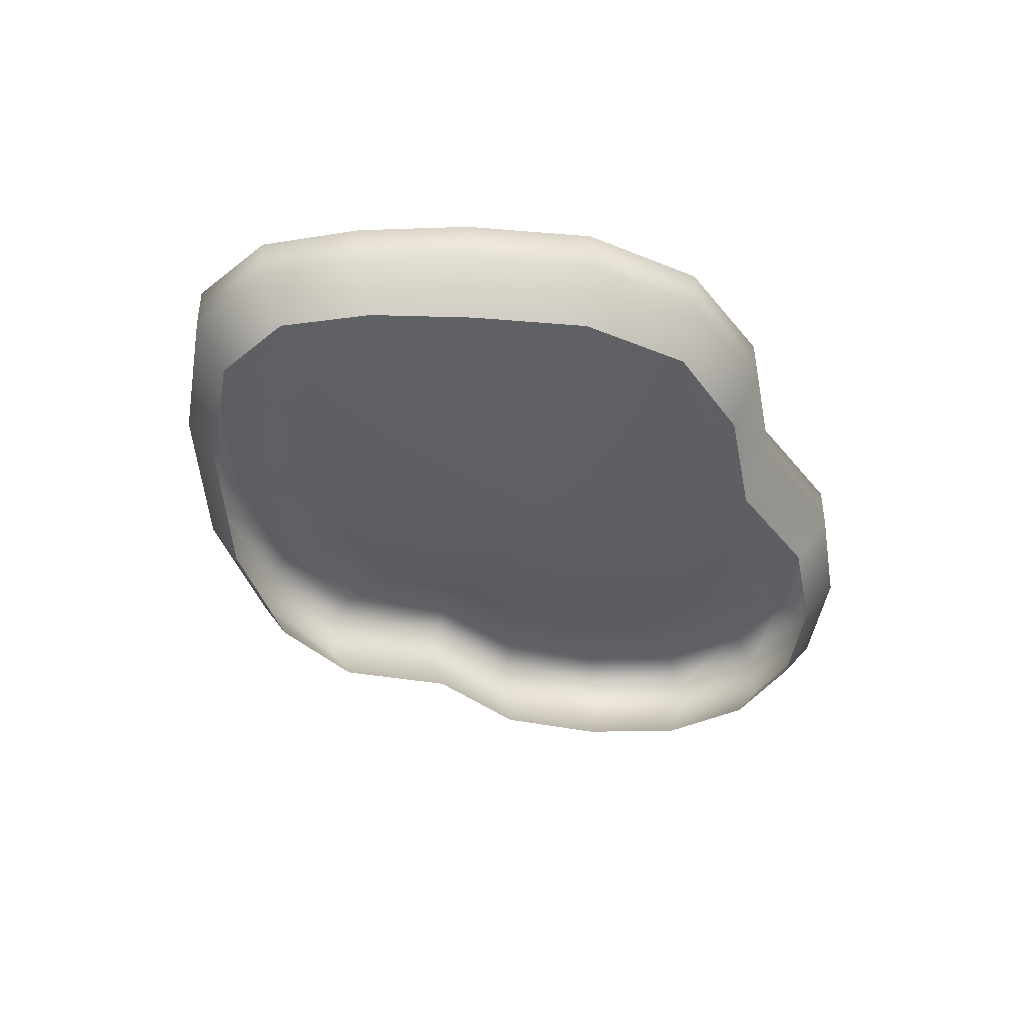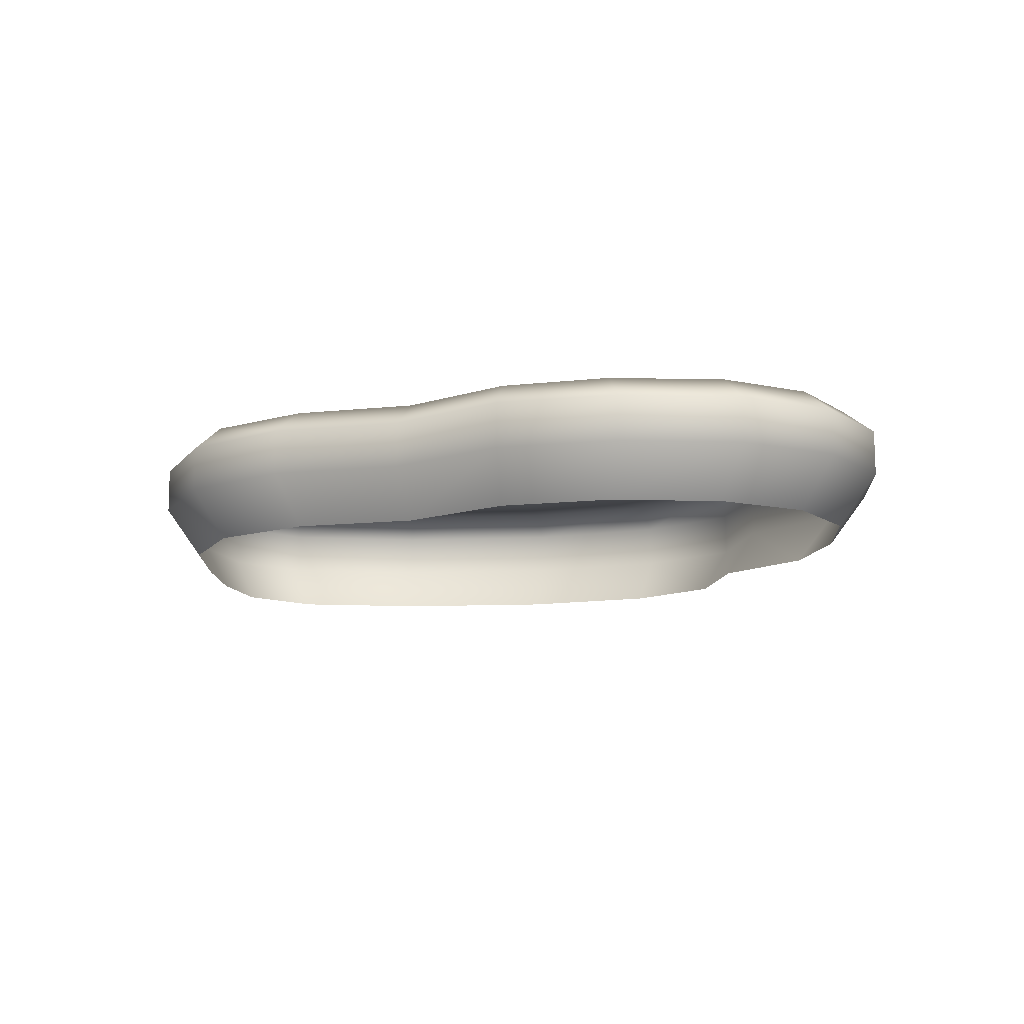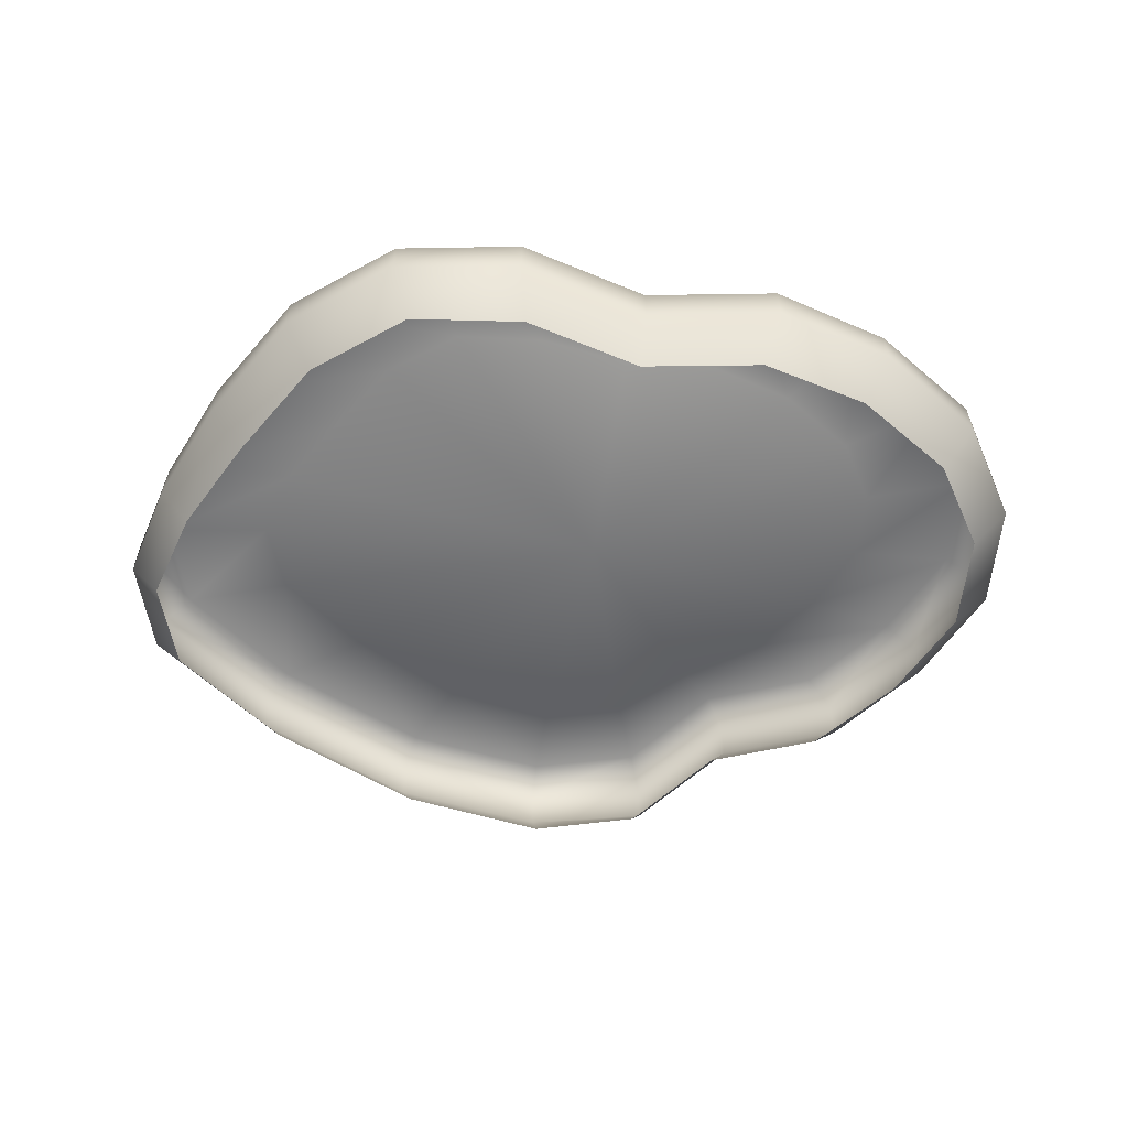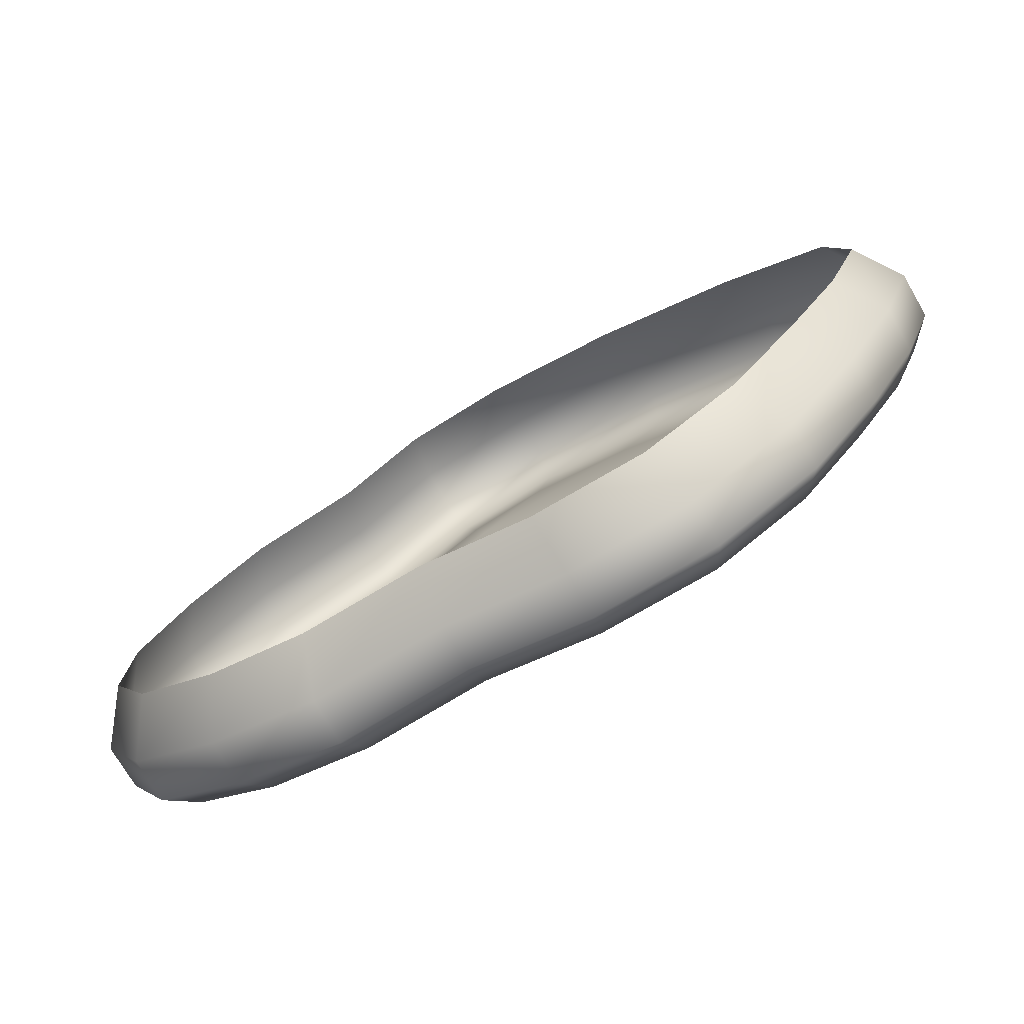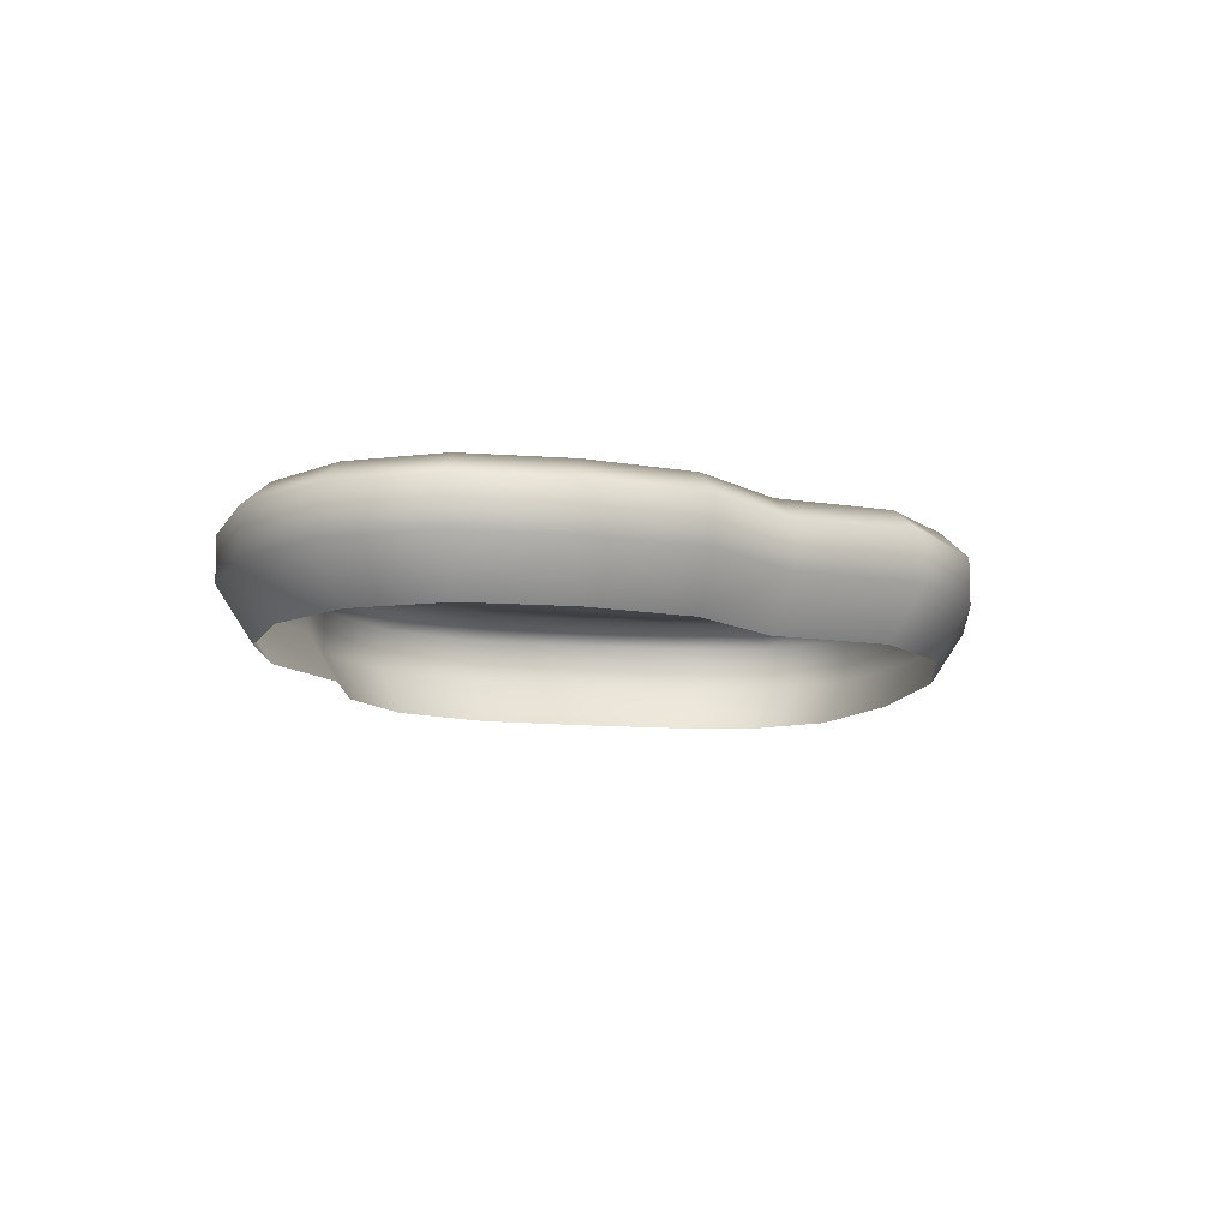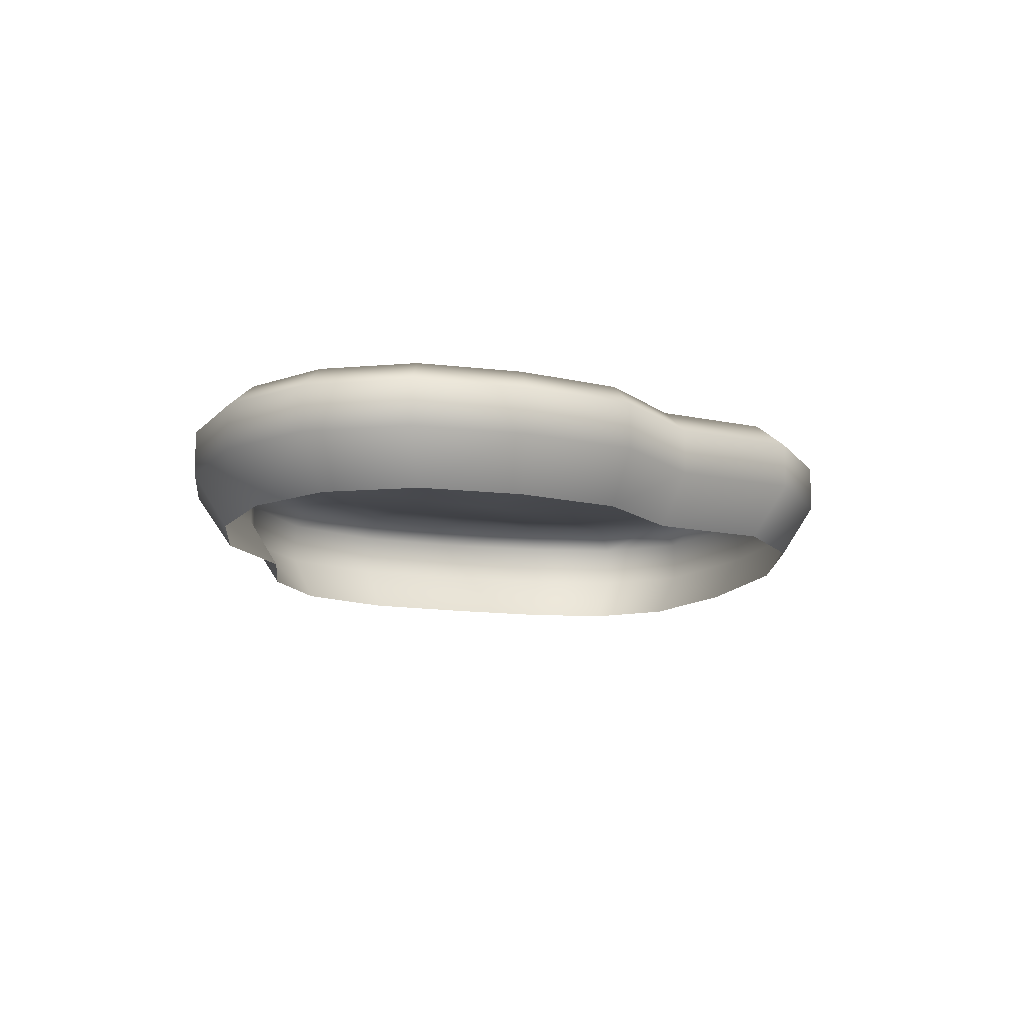
<metadata>
{"format":"obj","ext":"obj","renderer":"f3d","projection":"perspective","resolution":1024,"background":"white","views":[{"elev":-41.6,"azim":121.3,"up":"+Y"},{"elev":-11.5,"azim":-145.1,"up":"+Y"},{"elev":-57.7,"azim":176.9,"up":"+Y"},{"elev":-74.9,"azim":30.0,"up":"+Z"},{"elev":-10.3,"azim":-70.3,"up":"+Y"},{"elev":-11.9,"azim":-76.0,"up":"+Y"}]}
</metadata>
<code>
g default
v -12.37 0 19.67
v 3.955 0 28.99
v 28.8 0 18.87
v 39.58 0 3.111
v 31.57 0 -11.95
v 17.25 0 -25.22
v -2.512 0 -21.85
v -21.99 0 -19.38
v -33.58 0 -5.863
v -28.61 0 10.34
v 0.02155 5.352 -0.001661
v -13.02 0 -22.55
v -29.67 0 -13.38
v -33.19 0 2.59
v -21.94 0 16.87
v -5.365 0 27.2
v 16.2 0 25.92
v 37.8 0 10.79
v 36.54 0 -4.365
v 25.52 0 -19.96
v 7.41 0 -25.49
v 18.84 4.459 -27.81
v 27.95 4.459 -21.99
v 34.6 4.459 -13.19
v 39.44 4.459 -4.535
v 42.5 4.459 3.825
v 40.7 4.459 12.19
v 30.64 4.459 21.15
v 17.23 4.459 28.68
v 4.201 4.459 31.84
v -6.385 4.459 30.38
v -14.13 4.459 22.11
v -24.6 4.459 18.99
v -31.79 4.459 11.46
v -36.77 4.459 2.909
v -37.08 4.459 -6.502
v -32.79 4.459 -14.9
v -24.37 4.459 -21.54
v -14.5 4.459 -25.35
v -2.964 4.459 -24.54
v 7.966 4.459 -28.58
v -12.71 10.61 20.11
v -14.13 8.431 22.12
v -5.524 10.62 27.8
v -6.361 8.431 30.38
v 4.038 10.61 29.53
v 4.236 8.431 31.82
v 16.36 10.62 26.52
v 17.25 8.431 28.68
v 29.14 10.61 19.35
v 30.77 8.431 21.09
v 38.39 10.62 11.07
v 40.71 8.431 12.19
v 40.17 10.61 3.239
v 42.51 8.431 3.826
v 37.15 10.62 -4.462
v 39.41 8.431 -4.518
v 32.22 10.61 -12.27
v 34.61 8.431 -13.19
v 25.99 10.62 -20.46
v 27.95 8.431 -21.99
v 17.62 10.61 -25.75
v 18.85 8.431 -27.79
v 7.52 10.6 -25.92
v 7.982 8.431 -28.57
v -2.693 10.61 -22.23
v -2.965 8.431 -24.55
v -13.39 10.63 -22.93
v -14.51 8.431 -25.35
v -22.52 10.61 -19.83
v -24.38 8.431 -21.54
v -30.4 10.61 -13.64
v -32.79 8.431 -14.88
v -34.28 10.61 -6.039
v -37.04 8.431 -6.507
v -33.93 10.62 2.538
v -36.75 8.431 2.894
v -29.28 10.61 10.48
v -31.8 8.431 11.46
v -22.52 10.62 17.26
v -24.61 8.431 18.99
v -9.873 9.646 -17.17
v -16.71 9.577 -14.55
v -22.59 9.6 -9.896
v -25.28 9.577 -4.51
v -24.97 9.607 1.612
v -21.51 9.577 7.584
v -16.52 9.606 12.8
v -9.714 9.577 16.13
v -3.778 9.607 20.79
v 3.305 9.577 21.98
v 12.53 9.607 19.76
v 21.97 9.577 14.46
v 29.07 9.606 8.163
v 30.79 9.577 2.097
v 28.64 9.607 -3.737
v 24.39 9.577 -9.312
v 19.49 9.606 -15.35
v 13.32 9.577 -19.1
v 5.821 9.56 -19.17
v -1.854 9.577 -17.35
g RockPool01:pCylinder39
f 1 16 31 32
f 2 17 29 30
f 3 18 27 28
f 4 19 25 26
f 5 20 23 24
f 6 21 41 22
f 7 12 39 40
f 8 13 37 38
f 9 14 35 36
f 10 15 33 34
f 12 8 38 39
f 13 9 36 37
f 14 10 34 35
f 15 1 32 33
f 16 2 30 31
f 17 3 28 29
f 18 4 26 27
f 19 5 24 25
f 20 6 22 23
f 21 7 40 41
f 42 43 45 44
f 43 42 80 81
f 44 45 47 46
f 46 47 49 48
f 48 49 51 50
f 50 51 53 52
f 52 53 55 54
f 54 55 57 56
f 56 57 59 58
f 58 59 61 60
f 60 61 63 62
f 62 63 65 64
f 64 65 67 66
f 66 67 69 68
f 68 69 71 70
f 70 71 73 72
f 72 73 75 74
f 74 75 77 76
f 76 77 79 78
f 78 79 81 80
f 11 90 91
f 11 91 92
f 11 94 95
f 11 95 96
f 11 98 99
f 11 99 100
f 11 101 82
f 11 84 85
f 11 85 86
f 11 88 89
f 11 82 83
f 11 83 84
f 11 86 87
f 11 87 88
f 11 89 90
f 11 92 93
f 11 93 94
f 11 96 97
f 11 97 98
f 11 100 101
f 23 22 63 61
f 24 23 61 59
f 25 24 59 57
f 26 25 57 55
f 27 26 55 53
f 28 27 53 51
f 29 28 51 49
f 30 29 49 47
f 31 30 47 45
f 32 31 45 43
f 33 32 43 81
f 34 33 81 79
f 35 34 79 77
f 36 35 77 75
f 37 36 75 73
f 38 37 73 71
f 39 38 71 69
f 40 39 69 67
f 41 40 67 65
f 22 41 65 63
f 83 82 68 70
f 70 72 84 83
f 85 84 72 74
f 74 76 86 85
f 87 86 76 78
f 78 80 88 87
f 89 88 80 42
f 42 44 90 89
f 91 90 44 46
f 46 48 92 91
f 93 92 48 50
f 50 52 94 93
f 95 94 52 54
f 54 56 96 95
f 97 96 56 58
f 58 60 98 97
f 99 98 60 62
f 62 64 100 99
f 101 100 64 66
f 66 68 82 101

</code>
